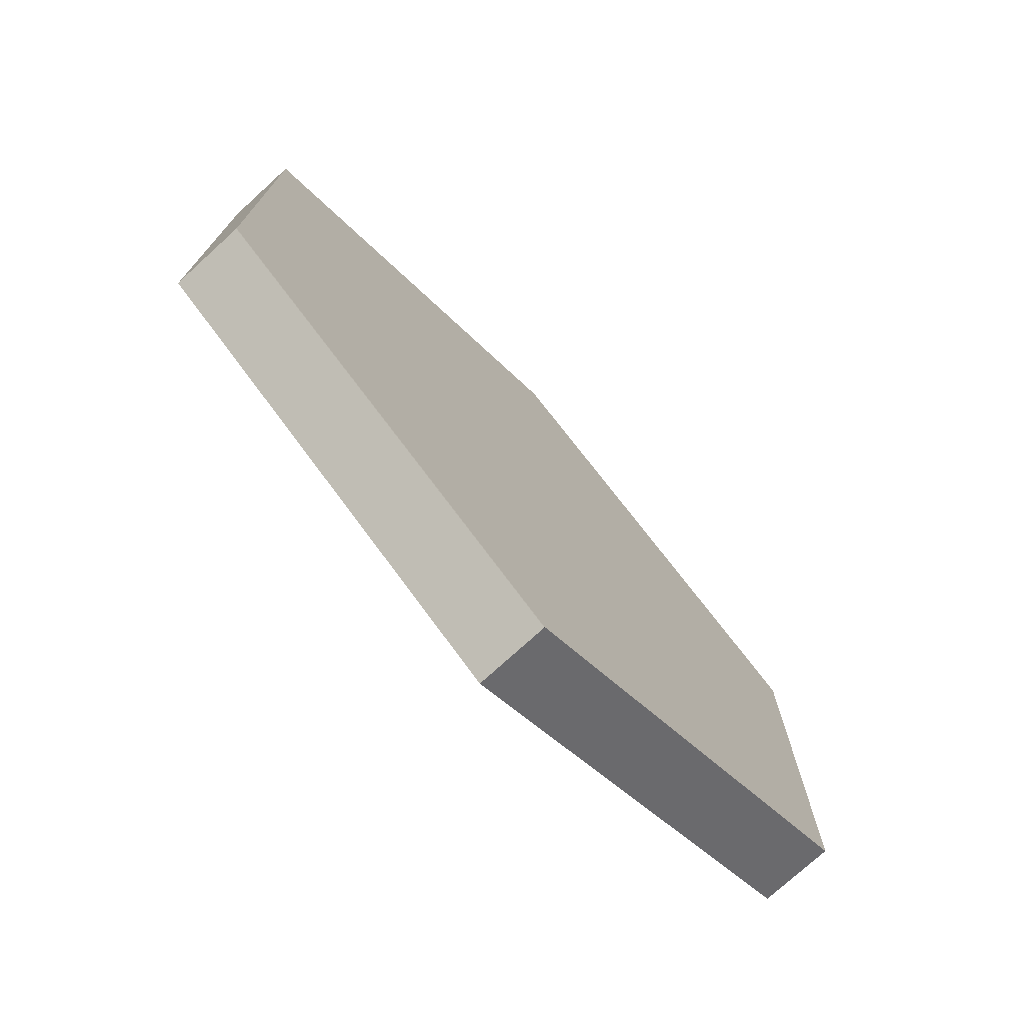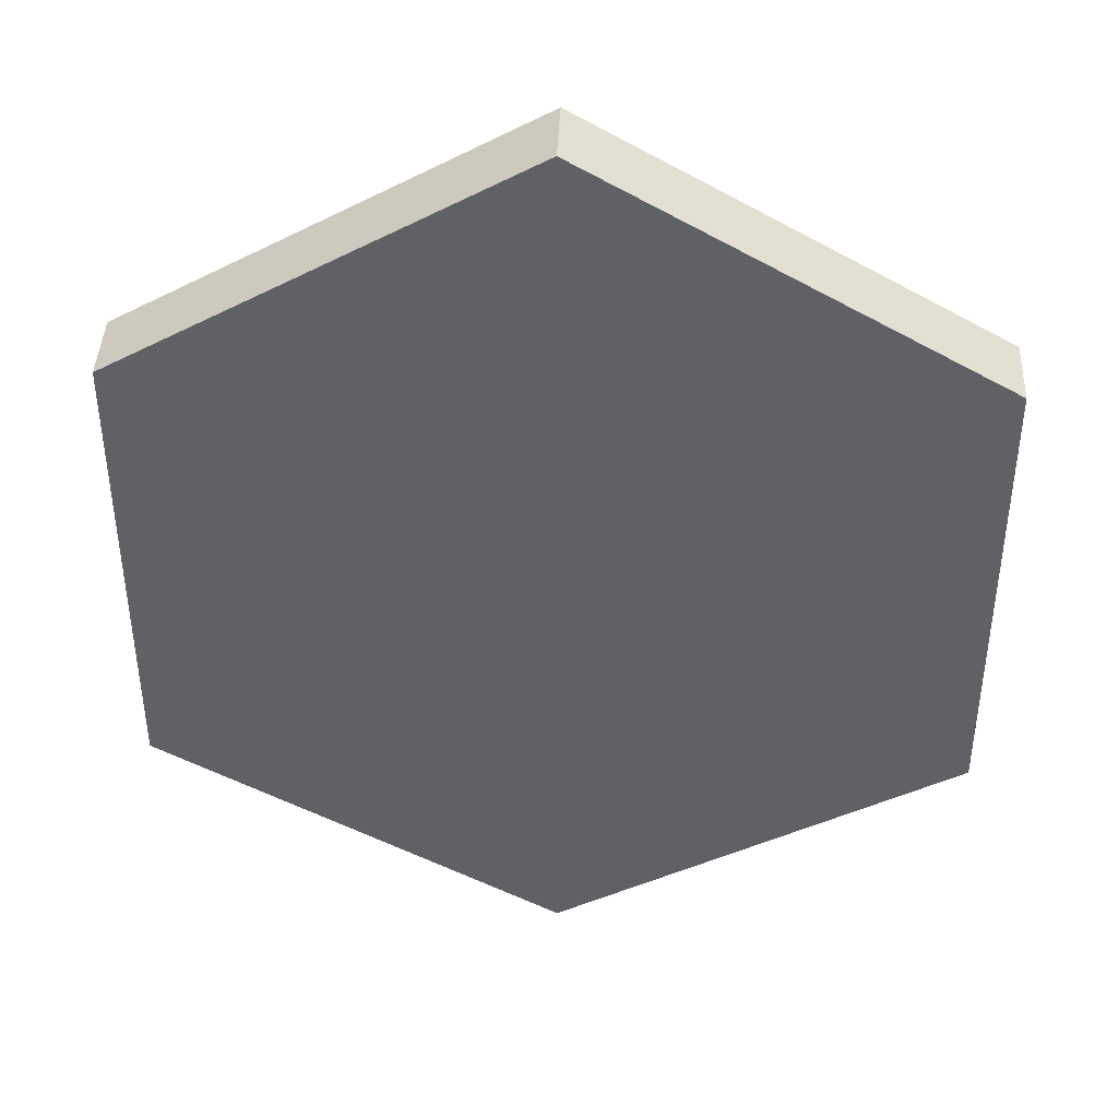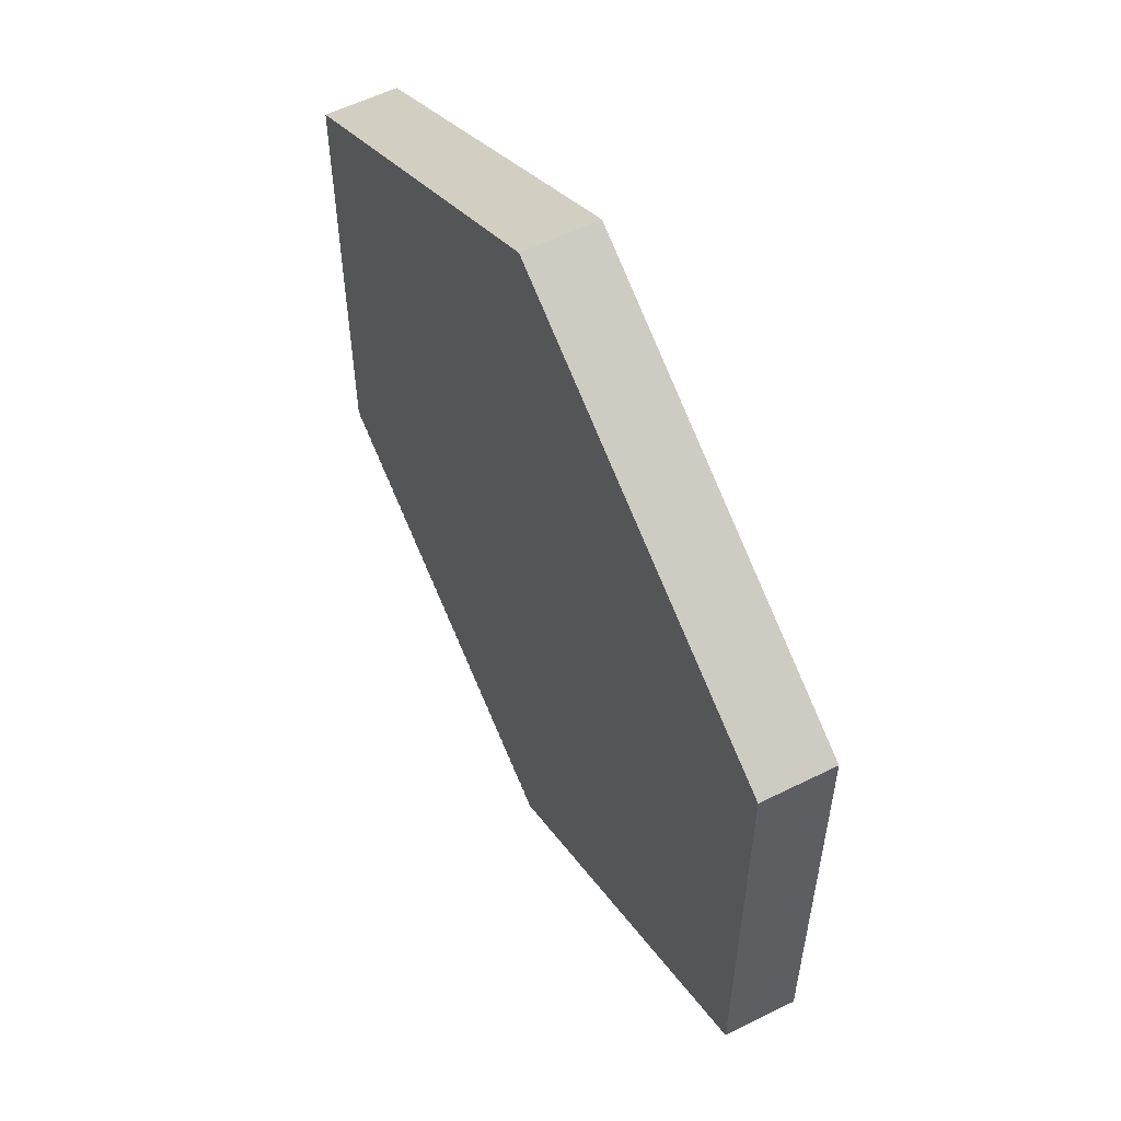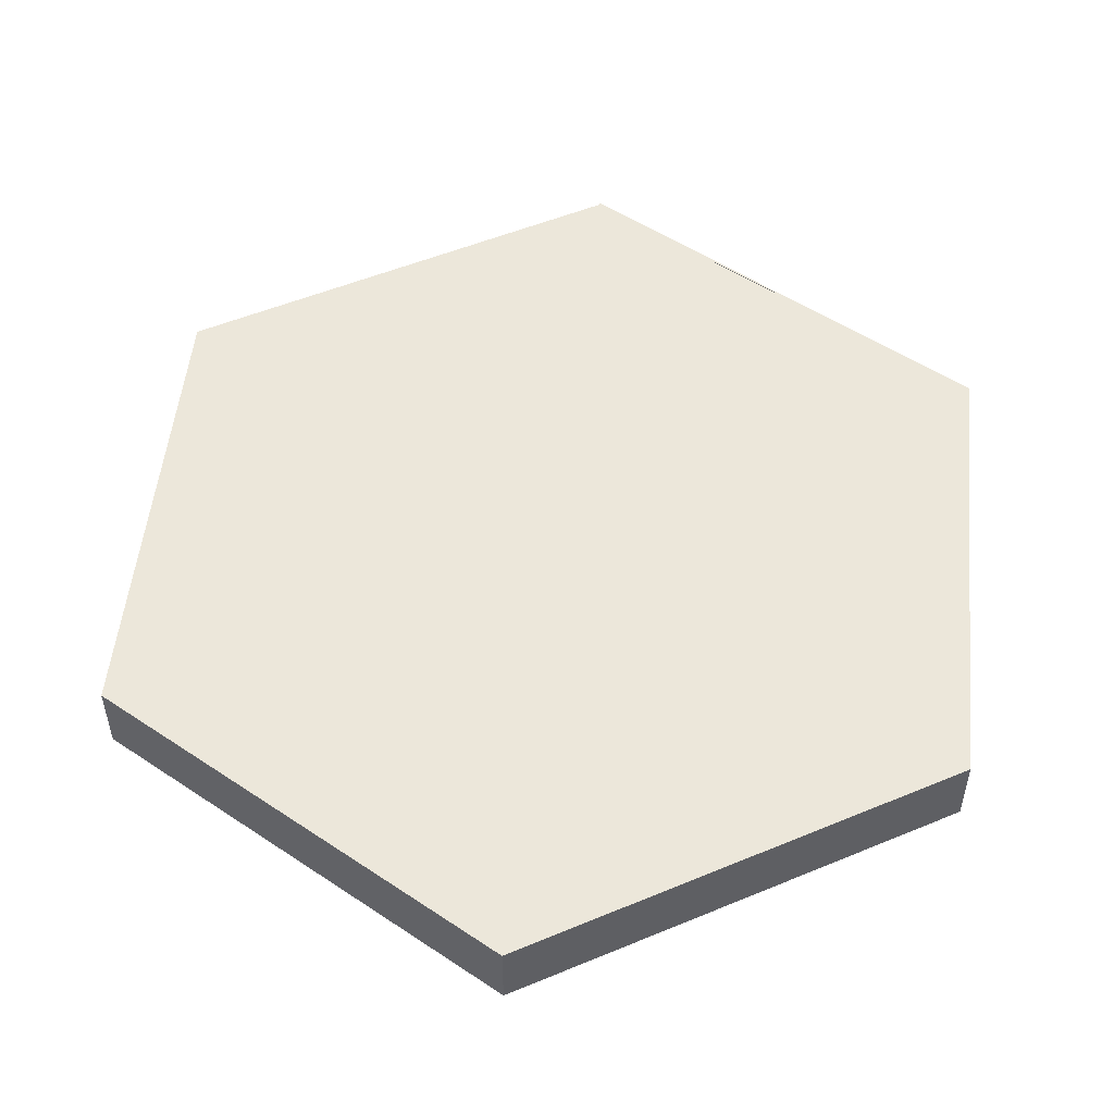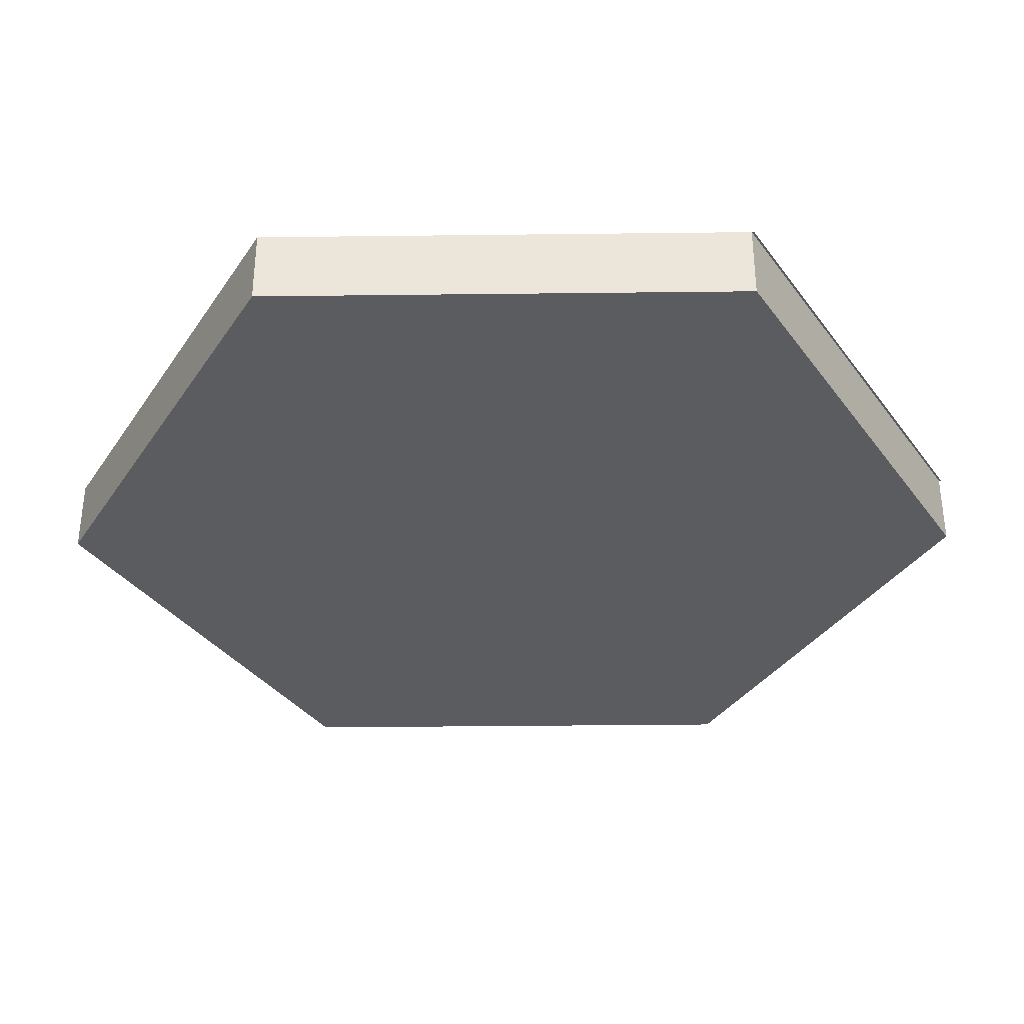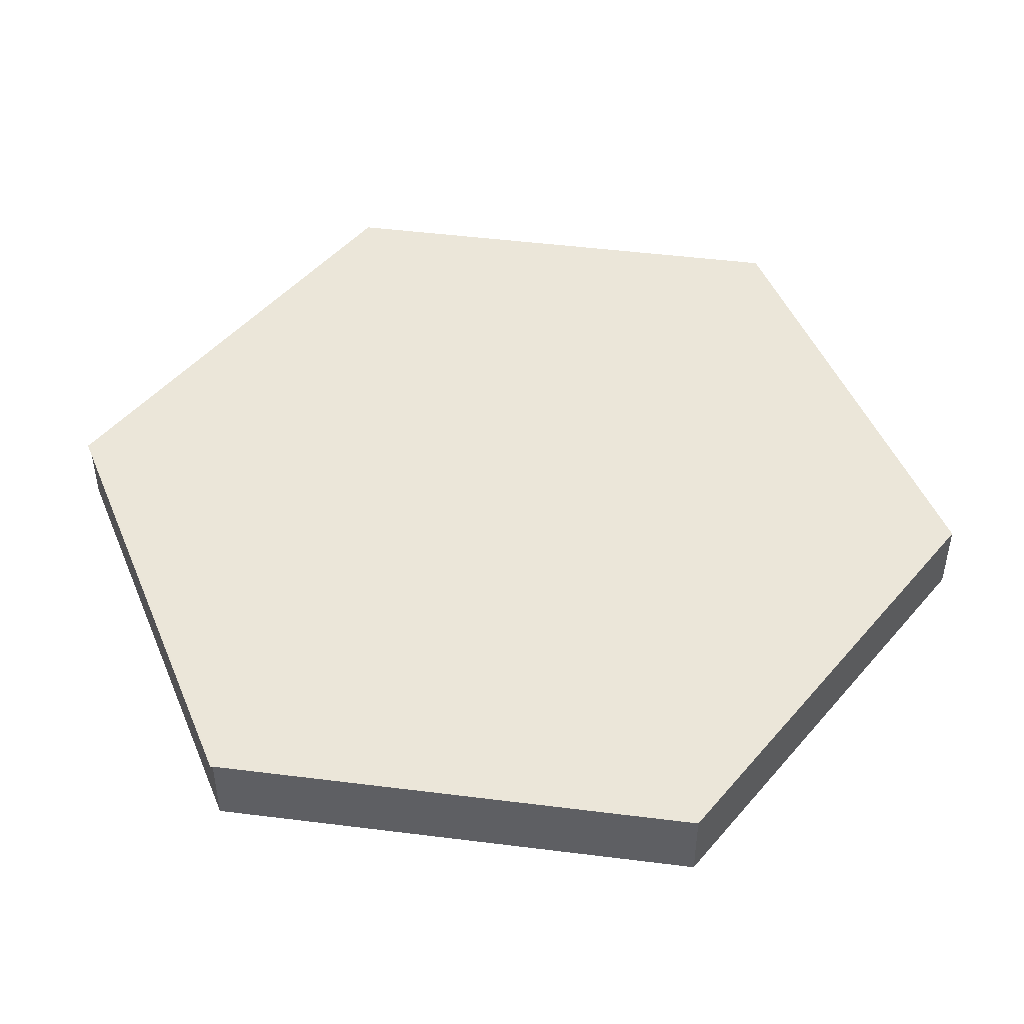
<metadata>
{"format":"obj","ext":"obj","renderer":"f3d","projection":"perspective","resolution":1024,"background":"white","views":[{"elev":-75.2,"azim":132.4,"up":"+Z"},{"elev":41.9,"azim":2.6,"up":"+Z"},{"elev":57.2,"azim":-117.4,"up":"+Z"},{"elev":52.2,"azim":5.8,"up":"+Y"},{"elev":-35.0,"azim":90.9,"up":"+Y"},{"elev":47.2,"azim":-141.9,"up":"+Y"}]}
</metadata>
<code>
o 큐브
v 1.105 -0.1 0.6381
v 1.105 0.1 0.6381
v -1.105 -0.1 0.6381
v -1.105 0.1 0.6381
v 1.105 -0.1 -0.6381
v 1.105 0.1 -0.6381
v -1.105 -0.1 -0.6381
v -1.105 0.1 -0.6381
v 0 -0.1 1.276
v 0 0.1 1.276
v -0 -0.1 -1.276
v -0 0.1 -1.276
v 1.107 0.09971 -0.6439
v 0.001488 0.09971 -1.282
f 9 10 4 3
f 3 4 8 7
f 11 12 6 5
f 5 6 2 1
f 7 8 12 11
f 1 2 10 9
f 6 12 14 13
f 4 10 2 6 13 14 12 8
f 9 3 7 11 5 1

</code>
